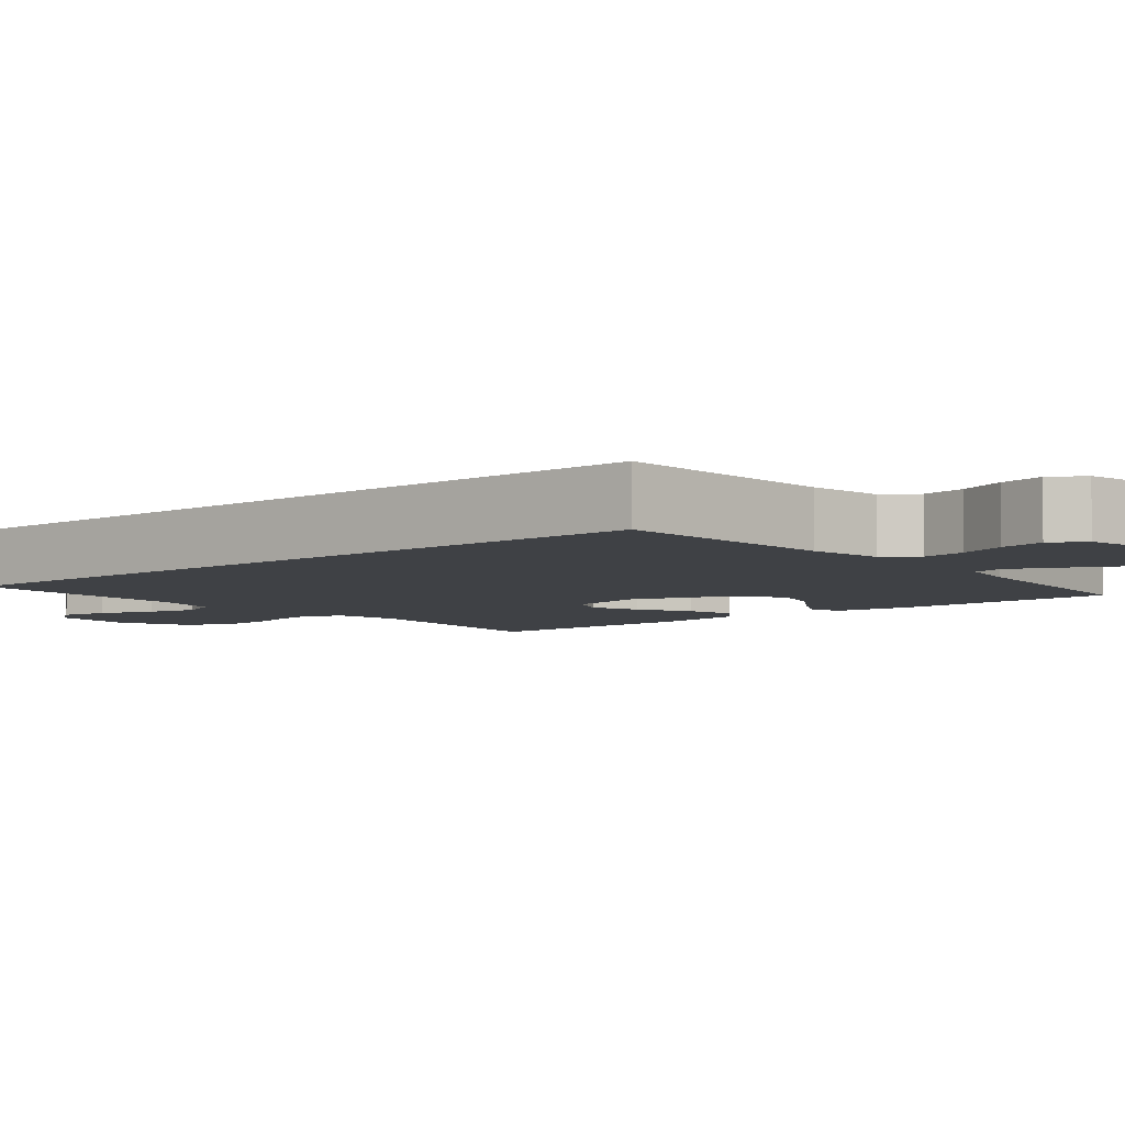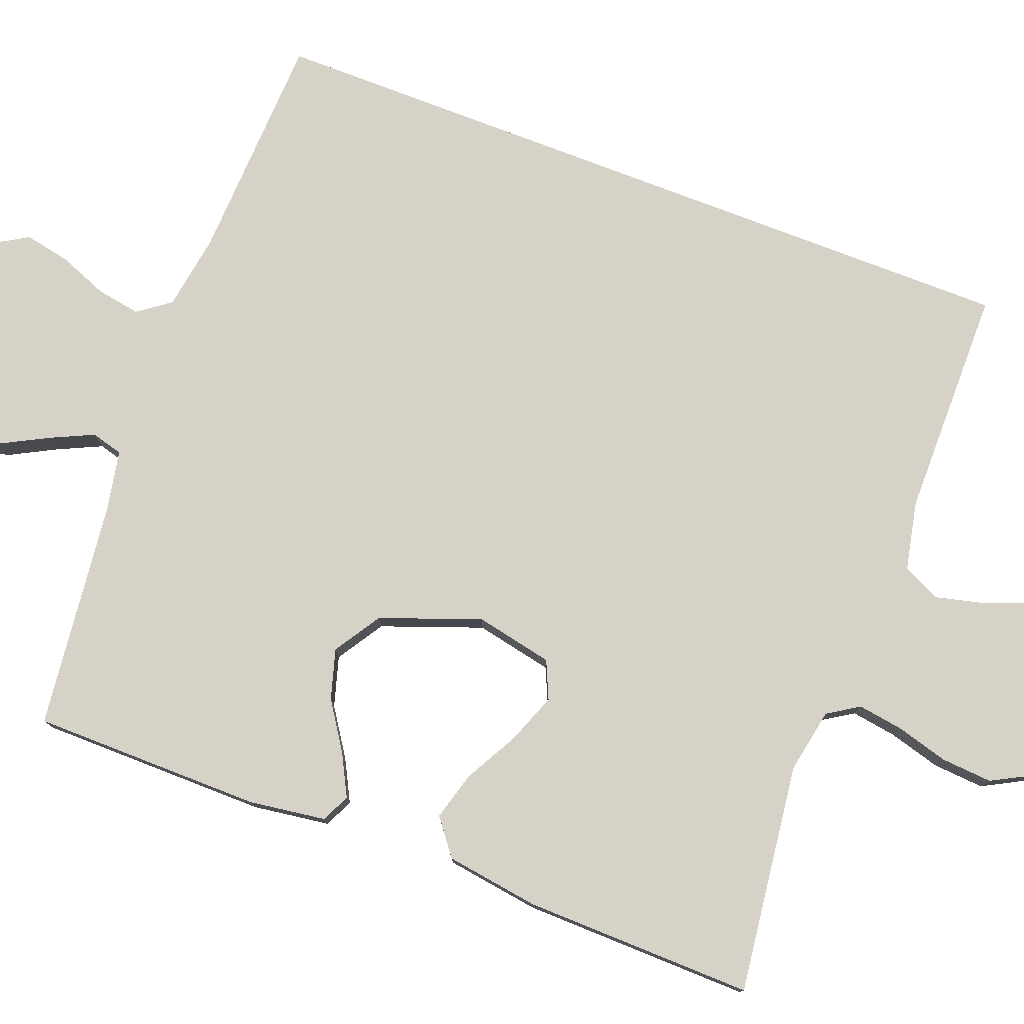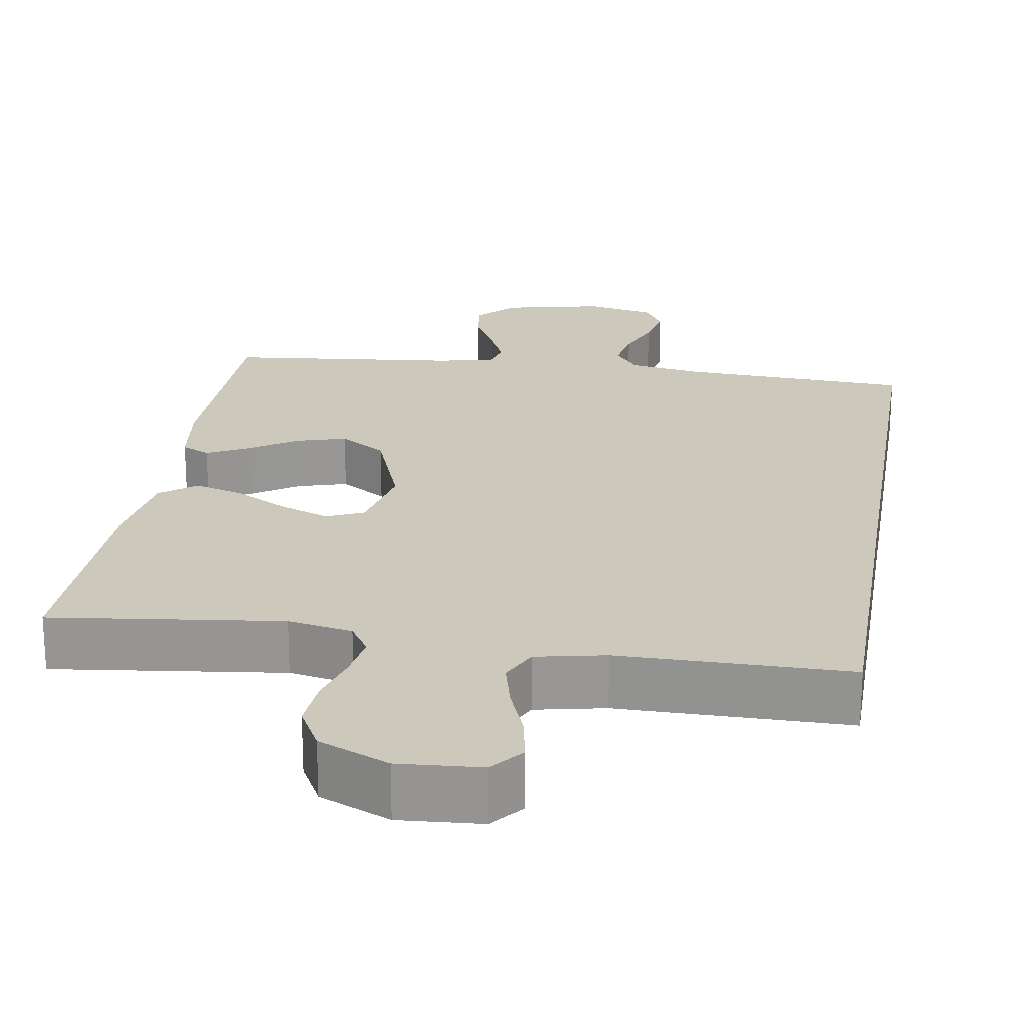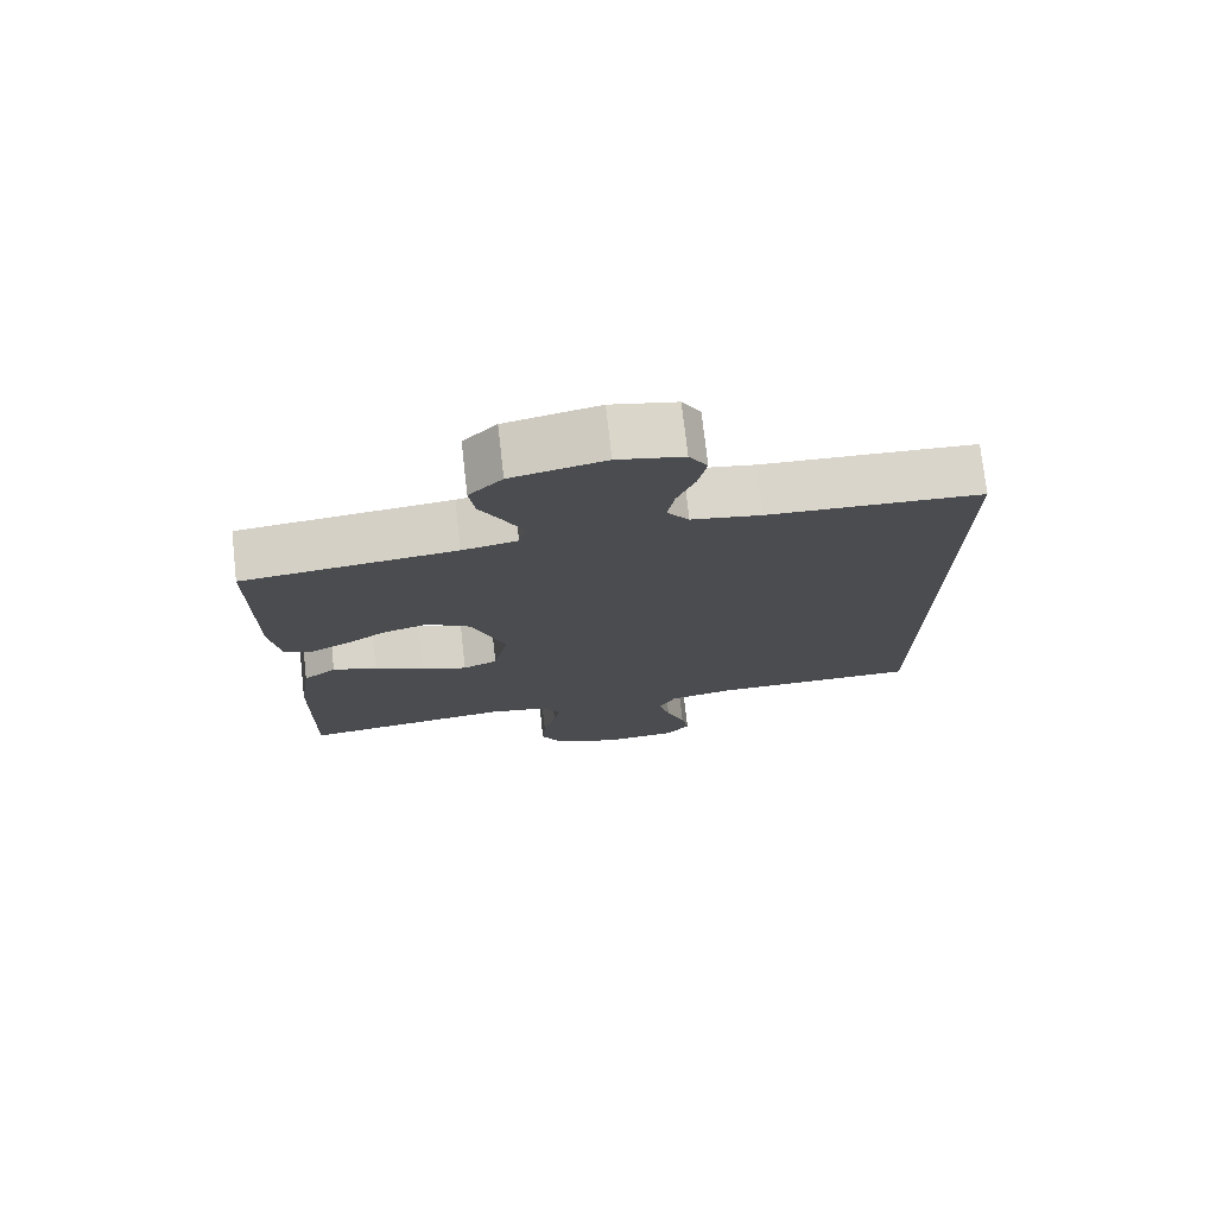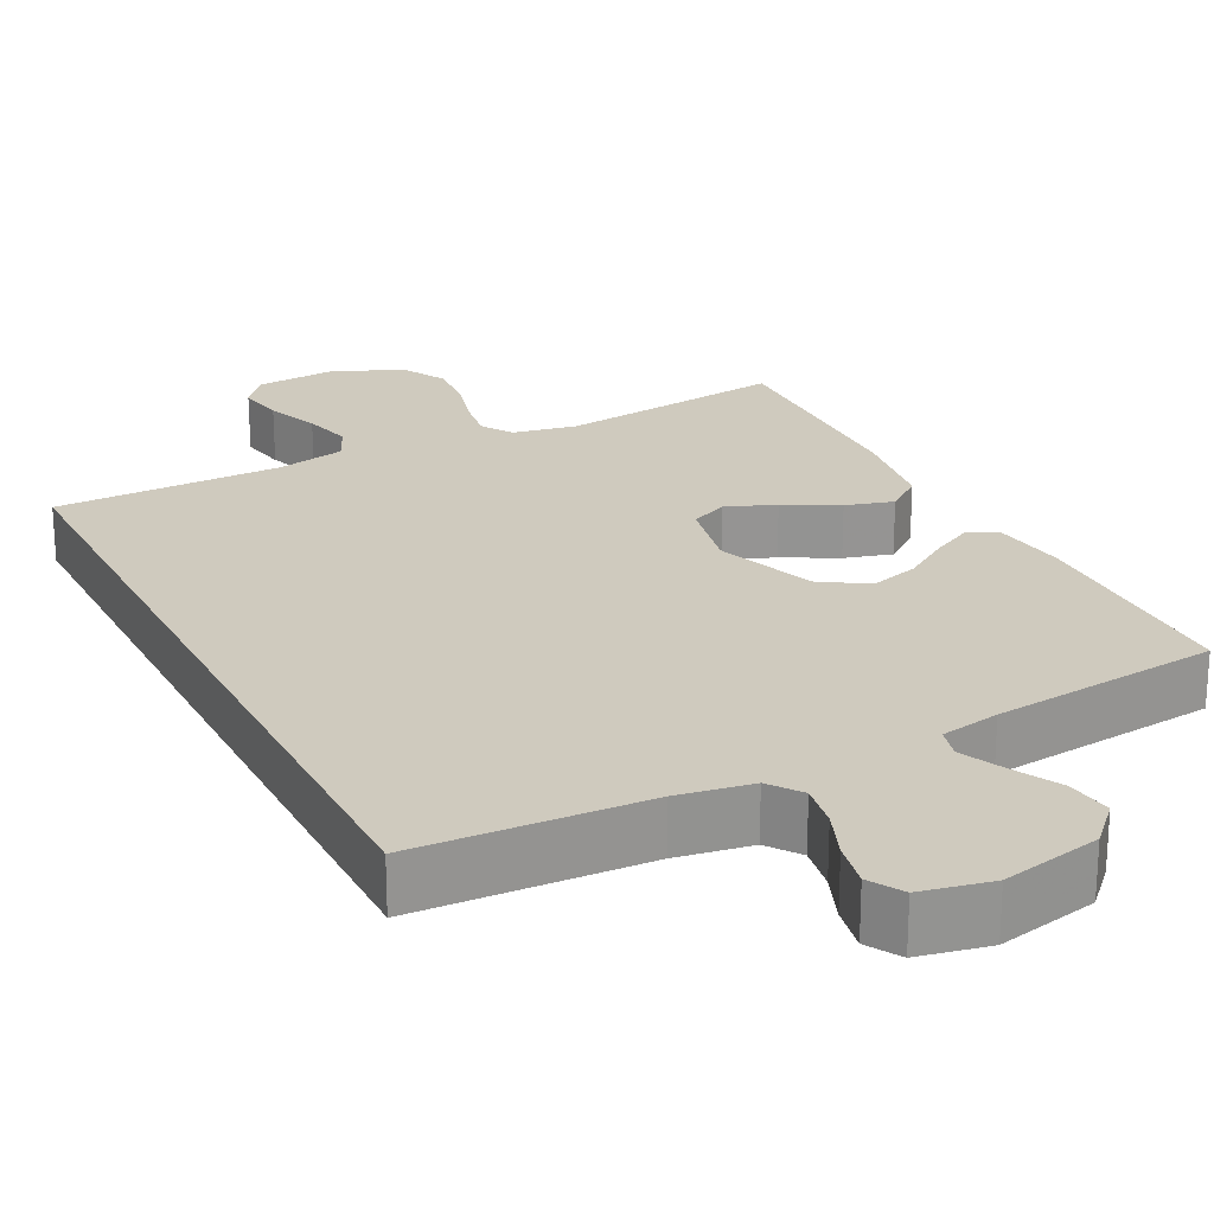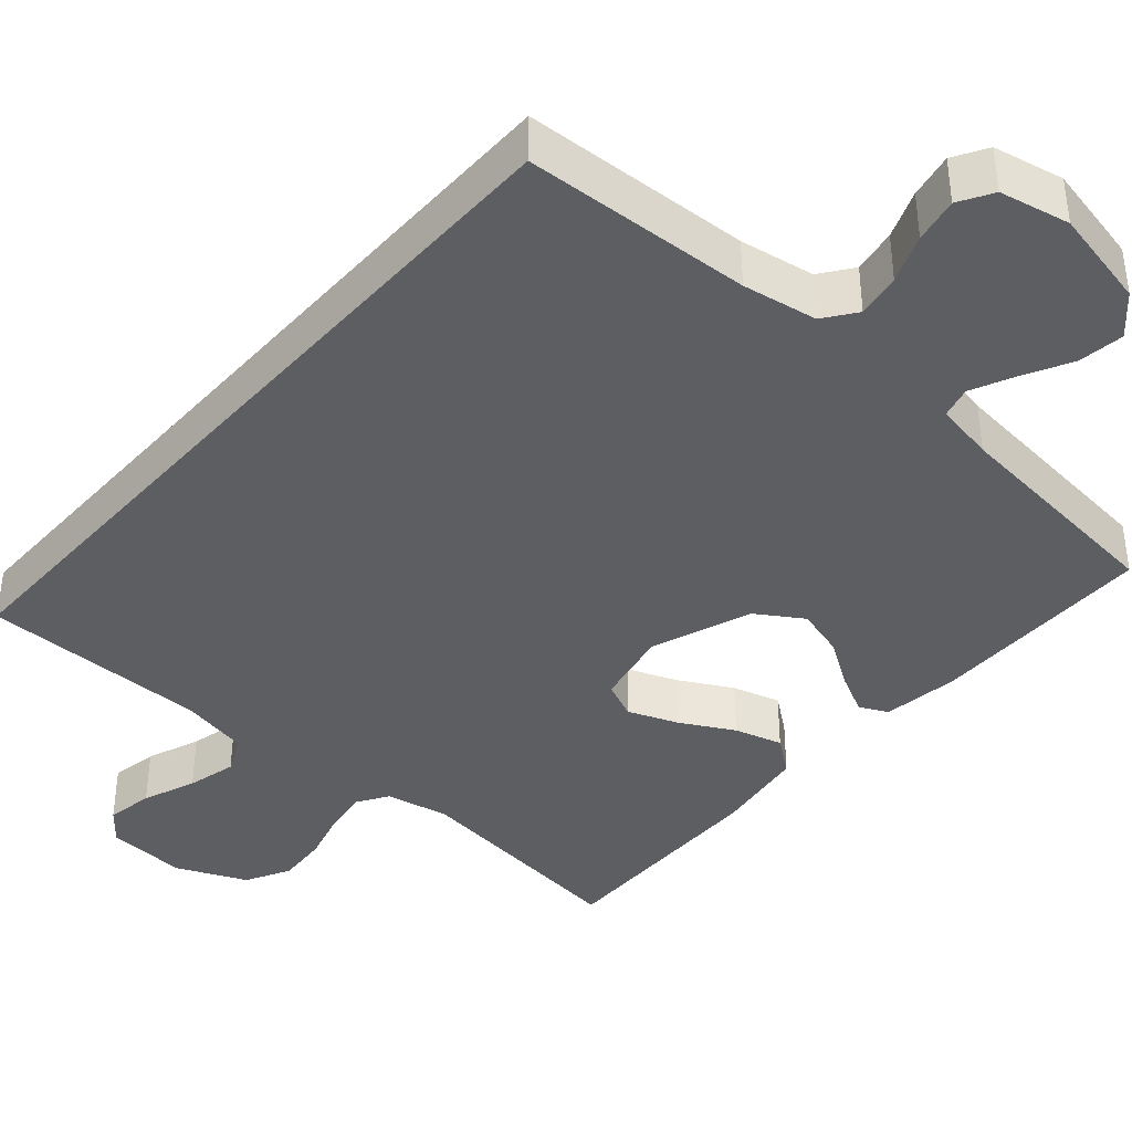
<metadata>
{"format":"obj","ext":"obj","renderer":"f3d","projection":"perspective","resolution":1024,"background":"white","views":[{"elev":-5.5,"azim":-49.9,"up":"+Y"},{"elev":78.3,"azim":110.9,"up":"+Y"},{"elev":22.1,"azim":-170.7,"up":"+Y"},{"elev":75.3,"azim":173.6,"up":"+Z"},{"elev":23.2,"azim":-27.0,"up":"+Y"},{"elev":-39.4,"azim":-41.1,"up":"+Y"}]}
</metadata>
<code>
v -0.5 0.07 0.531
v -0.2 0.07 0.545
v -0.102 0.07 0.561
v -0.071 0.07 0.603
v -0.081 0.07 0.661
v -0.106 0.07 0.724
v -0.118 0.07 0.783
v -0.092 0.07 0.827
v 0 0.07 0.846
v 0.131 0.07 0.817
v 0.178 0.07 0.768
v 0.17 0.07 0.708
v 0.137 0.07 0.645
v 0.111 0.07 0.589
v 0.122 0.07 0.548
v 0.2 0.07 0.533
v 0.5 0.07 0.5
v 0.502 0.07 0.2
v 0.488 0.07 0.1
v 0.451 0.07 0.082
v 0.397 0.07 0.11
v 0.335 0.07 0.151
v 0.27 0.07 0.17
v 0.209 0.07 0.131
v 0.161 0.07 0
v 0.182 0.07 -0.101
v 0.231 0.07 -0.123
v 0.296 0.07 -0.098
v 0.366 0.07 -0.06
v 0.429 0.07 -0.042
v 0.476 0.07 -0.078
v 0.494 0.07 -0.2
v 0.5 0.07 -0.5
v 0.2 0.07 -0.462
v 0.116 0.07 -0.478
v 0.09 0.07 -0.519
v 0.099 0.07 -0.578
v 0.118 0.07 -0.646
v 0.123 0.07 -0.713
v 0.092 0.07 -0.771
v 0 0.07 -0.811
v -0.107 0.07 -0.803
v -0.141 0.07 -0.761
v -0.13 0.07 -0.699
v -0.103 0.07 -0.629
v -0.087 0.07 -0.564
v -0.11 0.07 -0.515
v -0.2 0.07 -0.496
v -0.5 0.07 -0.494
v -0.5 0 0.531
v -0.2 0 0.545
v -0.102 0 0.561
v -0.071 0 0.603
v -0.081 0 0.661
v -0.106 0 0.724
v -0.118 0 0.783
v -0.092 0 0.827
v 0 0 0.846
v 0.131 0 0.817
v 0.178 0 0.768
v 0.17 0 0.708
v 0.137 0 0.645
v 0.111 0 0.589
v 0.122 0 0.548
v 0.2 0 0.533
v 0.5 0 0.5
v 0.502 0 0.2
v 0.488 0 0.1
v 0.451 0 0.082
v 0.397 0 0.11
v 0.335 0 0.151
v 0.27 0 0.17
v 0.209 0 0.131
v 0.161 0 0
v 0.182 0 -0.101
v 0.231 0 -0.123
v 0.296 0 -0.098
v 0.366 0 -0.06
v 0.429 0 -0.042
v 0.476 0 -0.078
v 0.494 0 -0.2
v 0.5 0 -0.5
v 0.2 0 -0.462
v 0.116 0 -0.478
v 0.09 0 -0.519
v 0.099 0 -0.578
v 0.118 0 -0.646
v 0.123 0 -0.713
v 0.092 0 -0.771
v 0 0 -0.811
v -0.107 0 -0.803
v -0.141 0 -0.761
v -0.13 0 -0.699
v -0.103 0 -0.629
v -0.087 0 -0.564
v -0.11 0 -0.515
v -0.2 0 -0.496
v -0.5 0 -0.494
f 48 49 1 2
f 47 48 2 3
f 46 47 3 4
f 43 44 45
f 42 43 45
f 41 42 45
f 40 41 45
f 39 40 45
f 38 39 45
f 37 38 45
f 36 37 45 46
f 35 36 46 4
f 32 33 34
f 31 32 34
f 30 31 34
f 29 30 34
f 28 29 34
f 27 28 34 35
f 26 27 35
f 35 4 5
f 26 35 5
f 25 26 5
f 20 21 22
f 19 20 22
f 18 19 22
f 17 18 22
f 16 17 22
f 15 16 22 23
f 11 12 13
f 10 11 13
f 9 10 13
f 8 9 13
f 7 8 13
f 6 7 13
f 5 6 13
f 5 13 14
f 5 14 15
f 25 5 15
f 24 25 15
f 15 23 24
f 51 50 98 97
f 52 51 97 96
f 53 52 96 95
f 94 93 92
f 94 92 91
f 94 91 90
f 94 90 89
f 94 89 88
f 94 88 87
f 94 87 86
f 95 94 86 85
f 53 95 85 84
f 83 82 81
f 83 81 80
f 83 80 79
f 83 79 78
f 83 78 77
f 84 83 77 76
f 84 76 75
f 54 53 84
f 54 84 75
f 54 75 74
f 71 70 69
f 71 69 68
f 71 68 67
f 71 67 66
f 71 66 65
f 72 71 65 64
f 62 61 60
f 62 60 59
f 62 59 58
f 62 58 57
f 62 57 56
f 62 56 55
f 62 55 54
f 63 62 54
f 64 63 54
f 64 54 74
f 64 74 73
f 73 72 64
f 1 50 51 2
f 2 51 52 3
f 3 52 53 4
f 4 53 54 5
f 5 54 55 6
f 6 55 56 7
f 7 56 57 8
f 8 57 58 9
f 9 58 59 10
f 10 59 60 11
f 11 60 61 12
f 12 61 62 13
f 13 62 63 14
f 14 63 64 15
f 15 64 65 16
f 16 65 66 17
f 17 66 67 18
f 18 67 68 19
f 19 68 69 20
f 20 69 70 21
f 21 70 71 22
f 22 71 72 23
f 23 72 73 24
f 24 73 74 25
f 25 74 75 26
f 26 75 76 27
f 27 76 77 28
f 28 77 78 29
f 29 78 79 30
f 30 79 80 31
f 31 80 81 32
f 32 81 82 33
f 33 82 83 34
f 34 83 84 35
f 35 84 85 36
f 36 85 86 37
f 37 86 87 38
f 38 87 88 39
f 39 88 89 40
f 40 89 90 41
f 41 90 91 42
f 42 91 92 43
f 43 92 93 44
f 44 93 94 45
f 45 94 95 46
f 46 95 96 47
f 47 96 97 48
f 48 97 98 49
f 49 98 50 1

</code>
